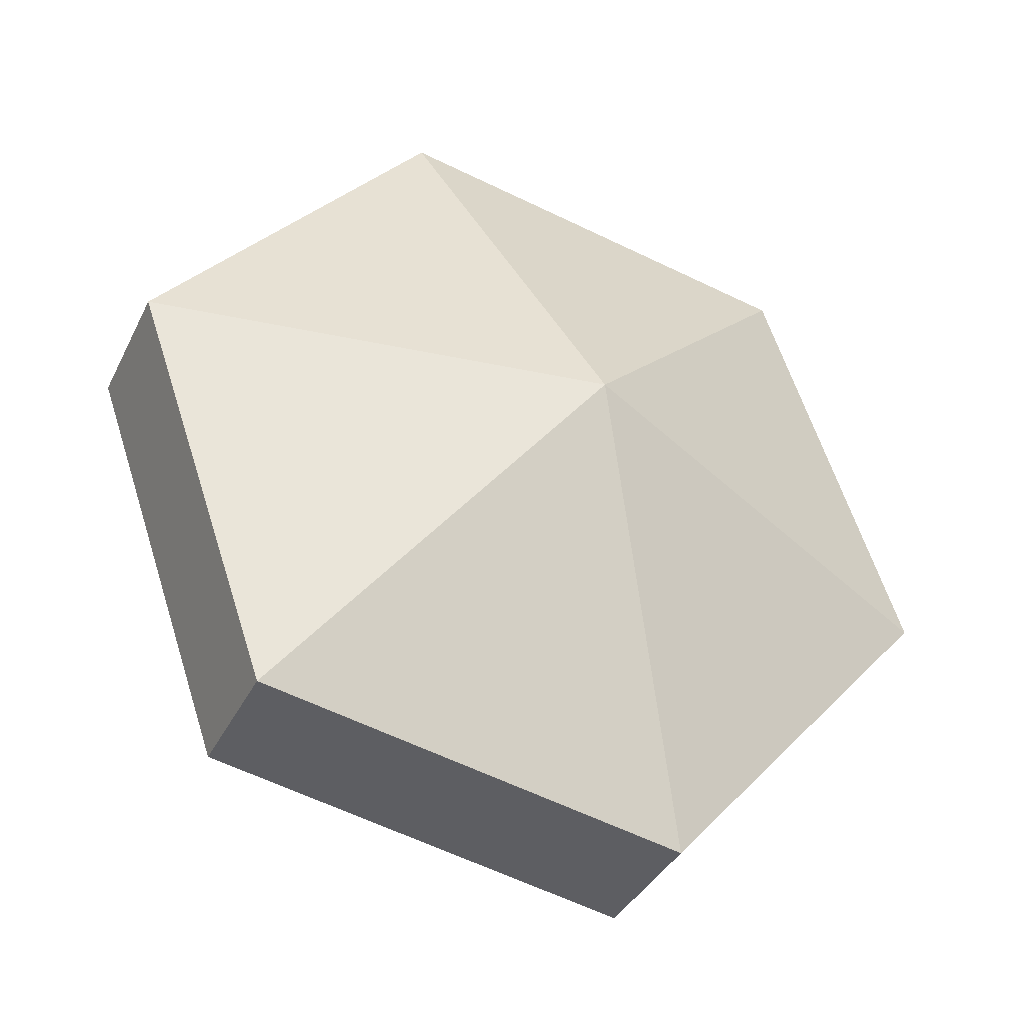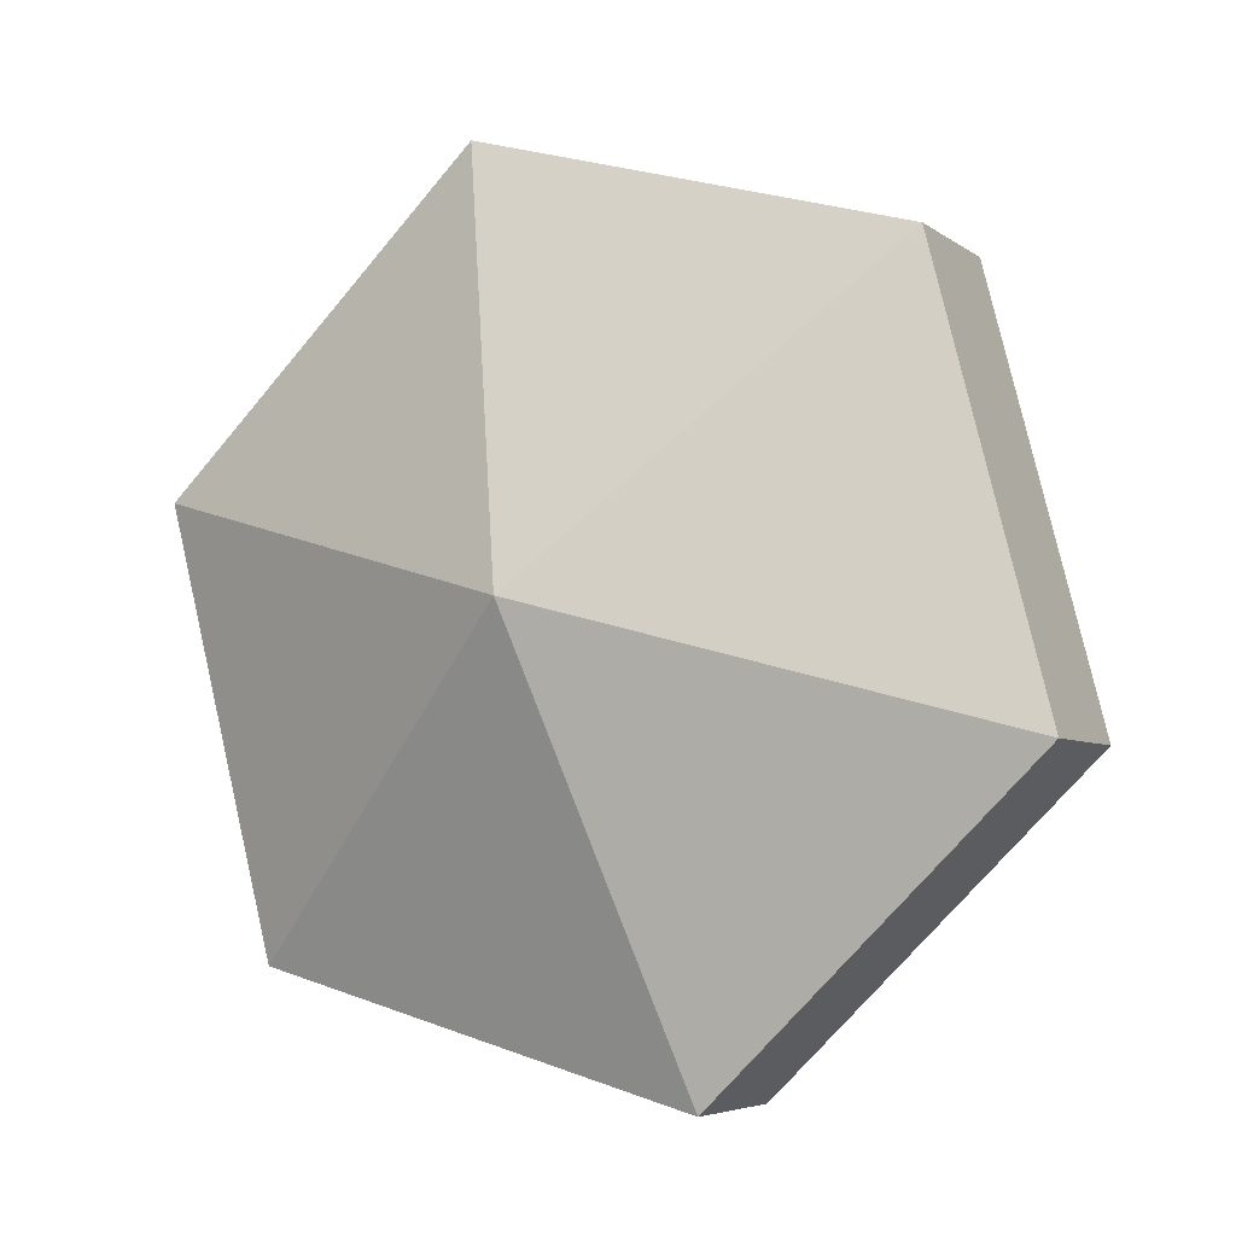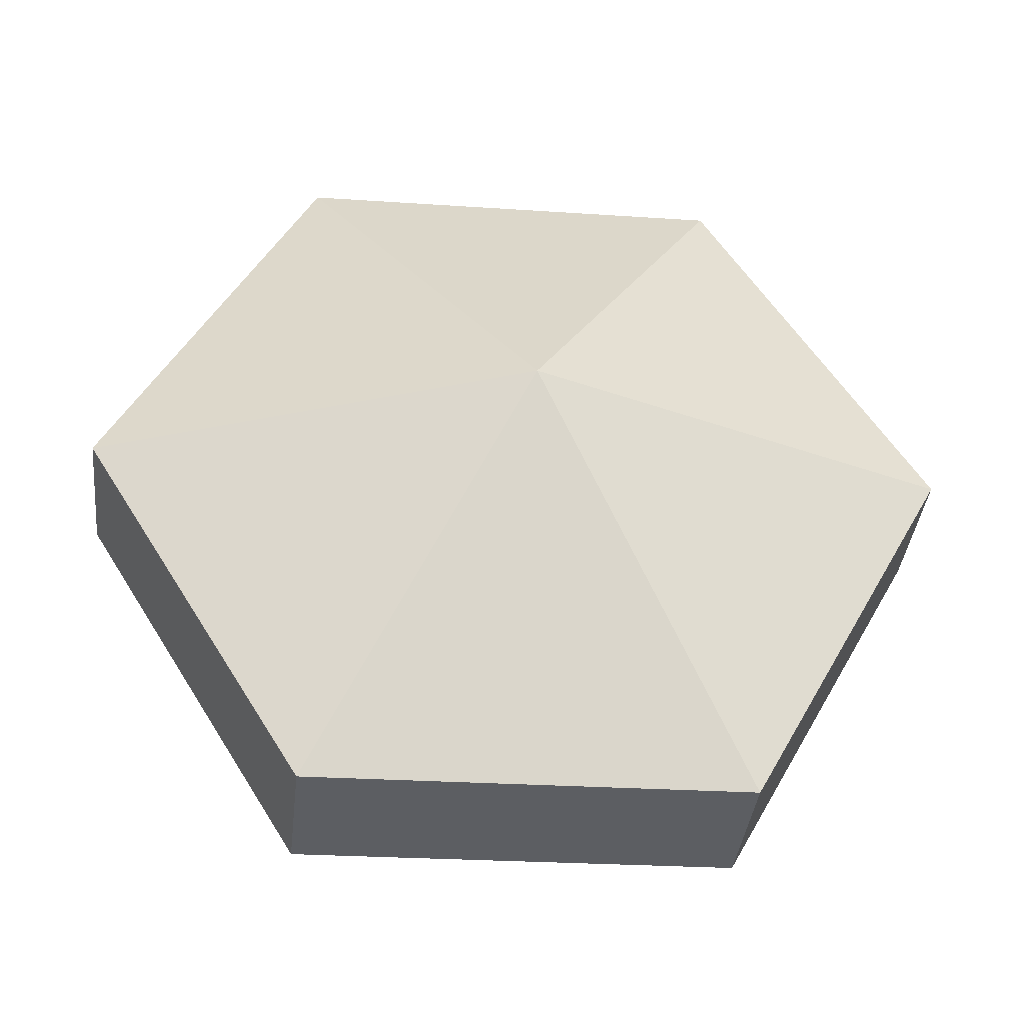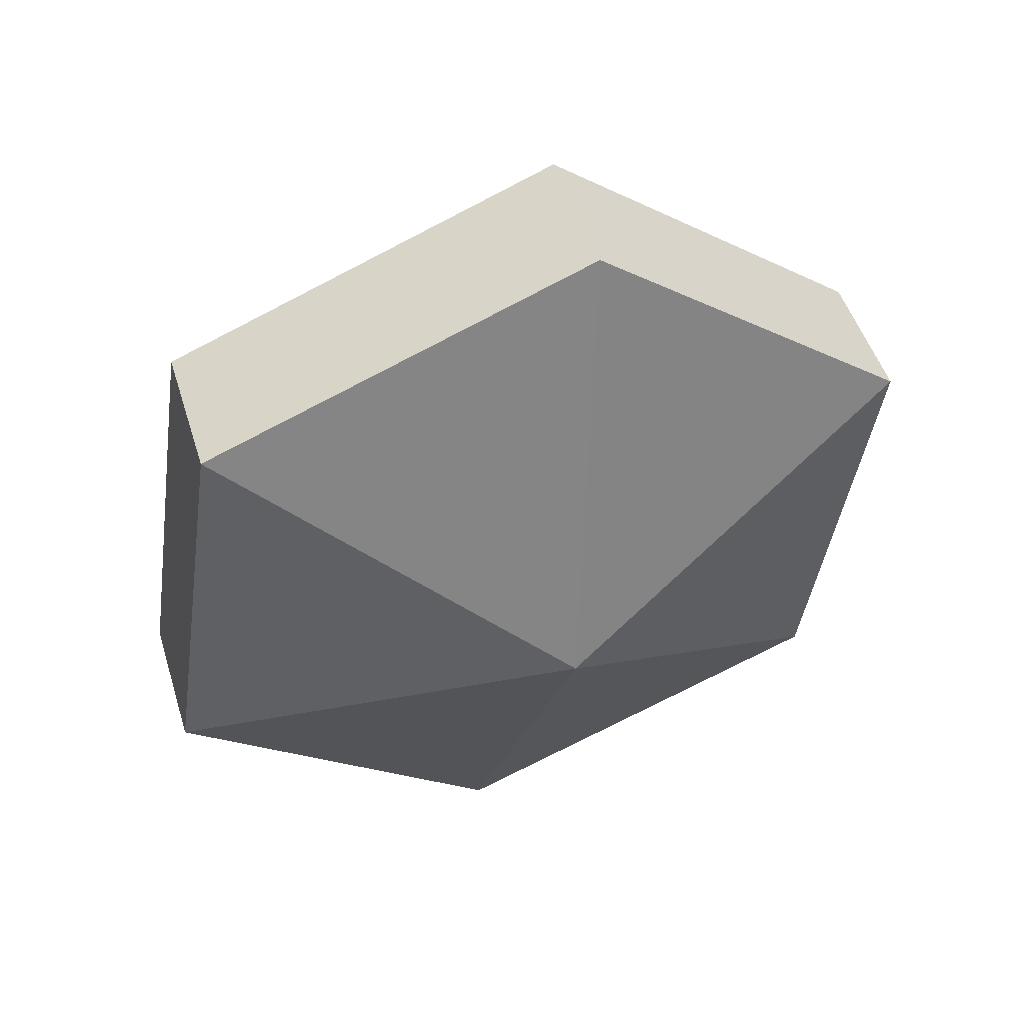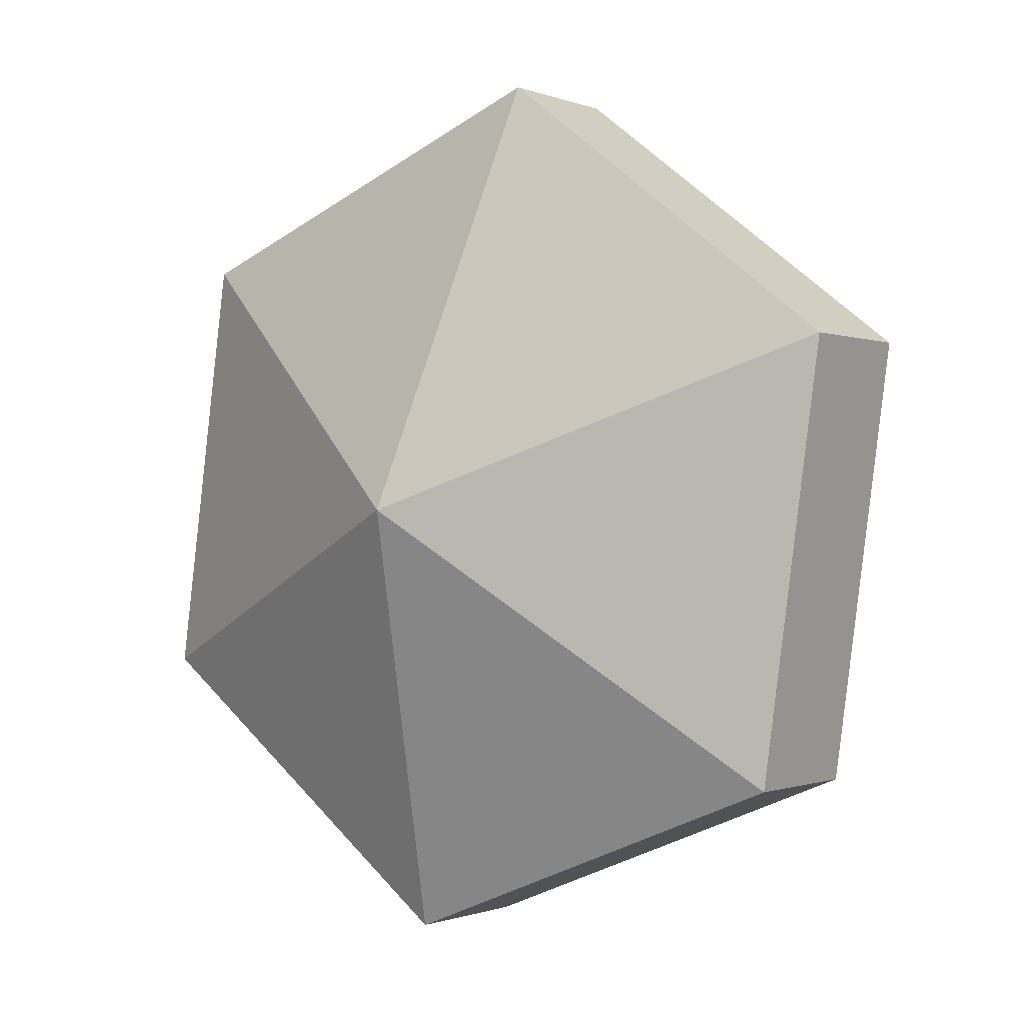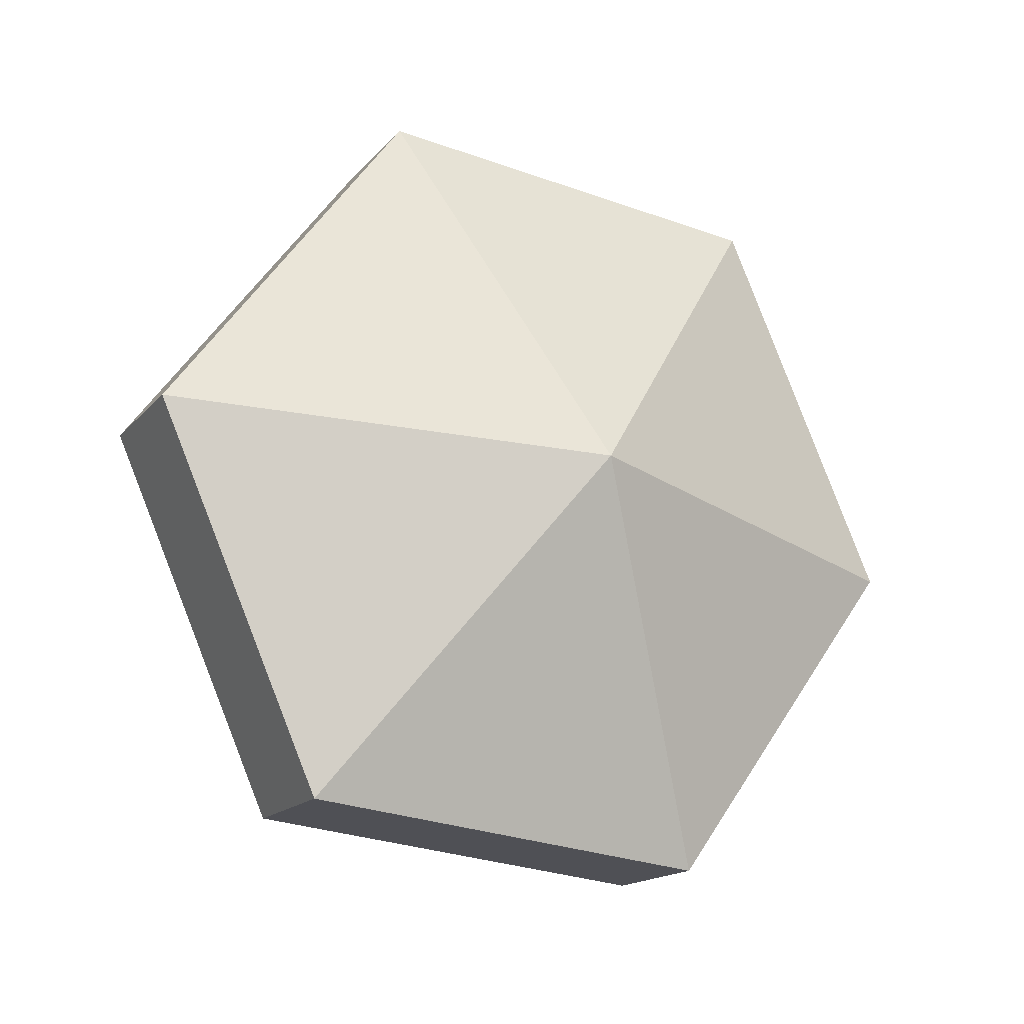
<metadata>
{"format":"obj","ext":"obj","renderer":"f3d","projection":"perspective","resolution":1024,"background":"white","views":[{"elev":-65.9,"azim":-33.2,"up":"+Y"},{"elev":24.3,"azim":-157.2,"up":"+Y"},{"elev":-11.5,"azim":166.5,"up":"+Y"},{"elev":-61.4,"azim":27.7,"up":"+Z"},{"elev":-33.4,"azim":33.8,"up":"+Y"},{"elev":76.8,"azim":-109.9,"up":"+Z"}]}
</metadata>
<code>
v -1.024 4.188 -1.783
v -1.019 4.197 -1.773
v -1.011 4.186 -1.777
v -1.026 4.182 -1.77
v -1.012 4.184 -1.773
v -1.019 4.195 -1.769
v -1.019 4.195 -1.769
v -1.012 4.184 -1.773
v -1.011 4.186 -1.777
v -1.024 4.188 -1.783
v -1.011 4.186 -1.777
v -1.017 4.175 -1.783
v -1.026 4.182 -1.77
v -1.017 4.173 -1.779
v -1.012 4.184 -1.773
v -1.012 4.184 -1.773
v -1.017 4.173 -1.779
v -1.017 4.175 -1.783
v -1.024 4.188 -1.783
v -1.017 4.175 -1.783
v -1.031 4.175 -1.785
v -1.026 4.182 -1.77
v -1.031 4.173 -1.781
v -1.017 4.173 -1.779
v -1.017 4.173 -1.779
v -1.031 4.173 -1.781
v -1.031 4.175 -1.785
v -1.024 4.188 -1.783
v -1.031 4.175 -1.785
v -1.039 4.186 -1.781
v -1.026 4.182 -1.77
v -1.039 4.183 -1.776
v -1.031 4.173 -1.781
v -1.031 4.173 -1.781
v -1.039 4.183 -1.776
v -1.039 4.186 -1.781
v -1.024 4.188 -1.783
v -1.039 4.186 -1.781
v -1.033 4.196 -1.774
v -1.026 4.182 -1.77
v -1.033 4.194 -1.77
v -1.039 4.183 -1.776
v -1.039 4.183 -1.776
v -1.033 4.194 -1.77
v -1.033 4.196 -1.774
v -1.024 4.188 -1.783
v -1.033 4.196 -1.774
v -1.019 4.197 -1.773
v -1.026 4.182 -1.77
v -1.019 4.195 -1.769
v -1.033 4.194 -1.77
v -1.033 4.194 -1.77
v -1.019 4.195 -1.769
v -1.019 4.197 -1.773
v -1.019 4.197 -1.773
v -1.019 4.195 -1.769
v -1.011 4.186 -1.777
v -1.011 4.186 -1.777
v -1.017 4.175 -1.783
v -1.017 4.173 -1.779
v -1.031 4.175 -1.785
v -1.031 4.175 -1.785
v -1.039 4.186 -1.781
v -1.039 4.183 -1.776
v -1.033 4.196 -1.774
v -1.033 4.196 -1.774
v -1.033 4.194 -1.77
v -1.019 4.197 -1.773
f 1 2 3
f 4 5 6
f 7 8 9
f 10 11 12
f 13 14 15
f 16 17 18
f 19 20 21
f 22 23 24
f 25 26 27
f 28 29 30
f 31 32 33
f 34 35 36
f 37 38 39
f 40 41 42
f 43 44 45
f 46 47 48
f 49 50 51
f 52 53 54
f 55 56 57
f 58 16 18
f 59 60 61
f 62 34 36
f 63 64 65
f 66 67 68

</code>
